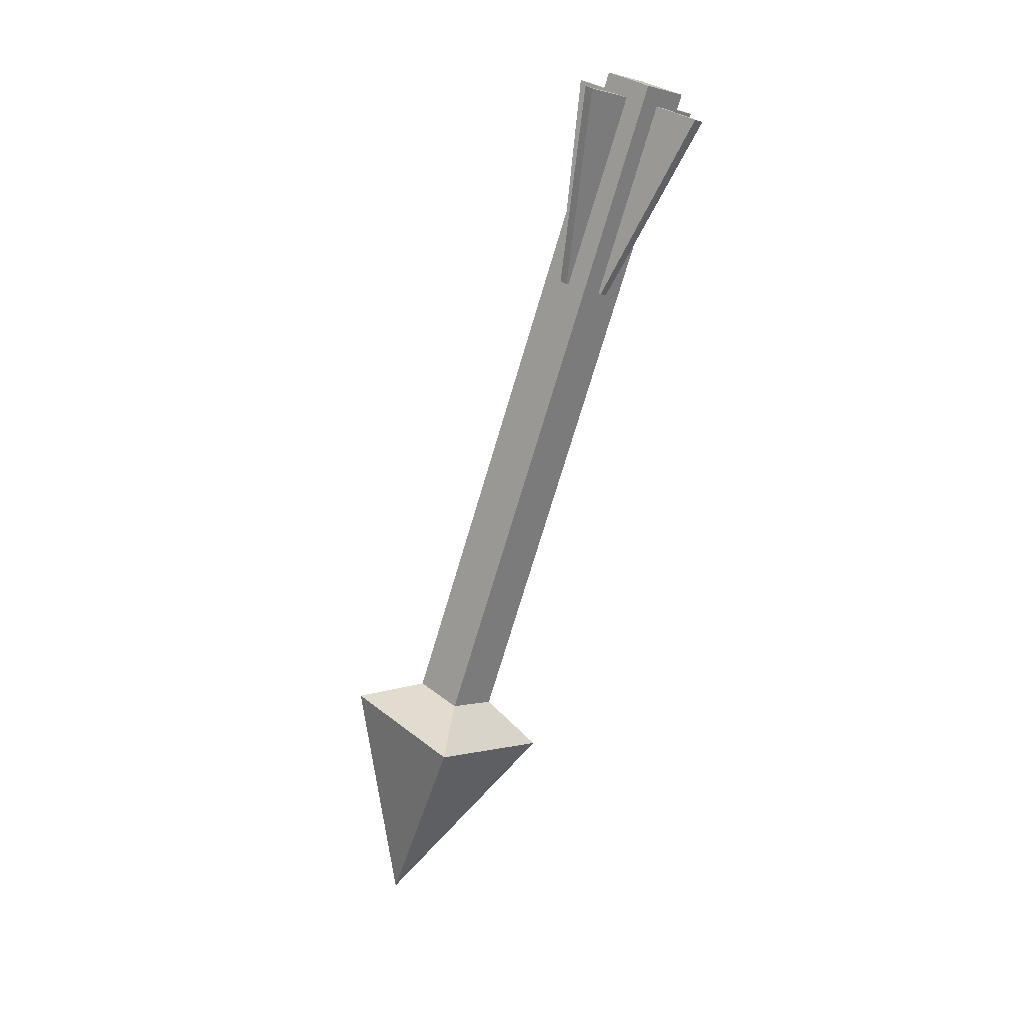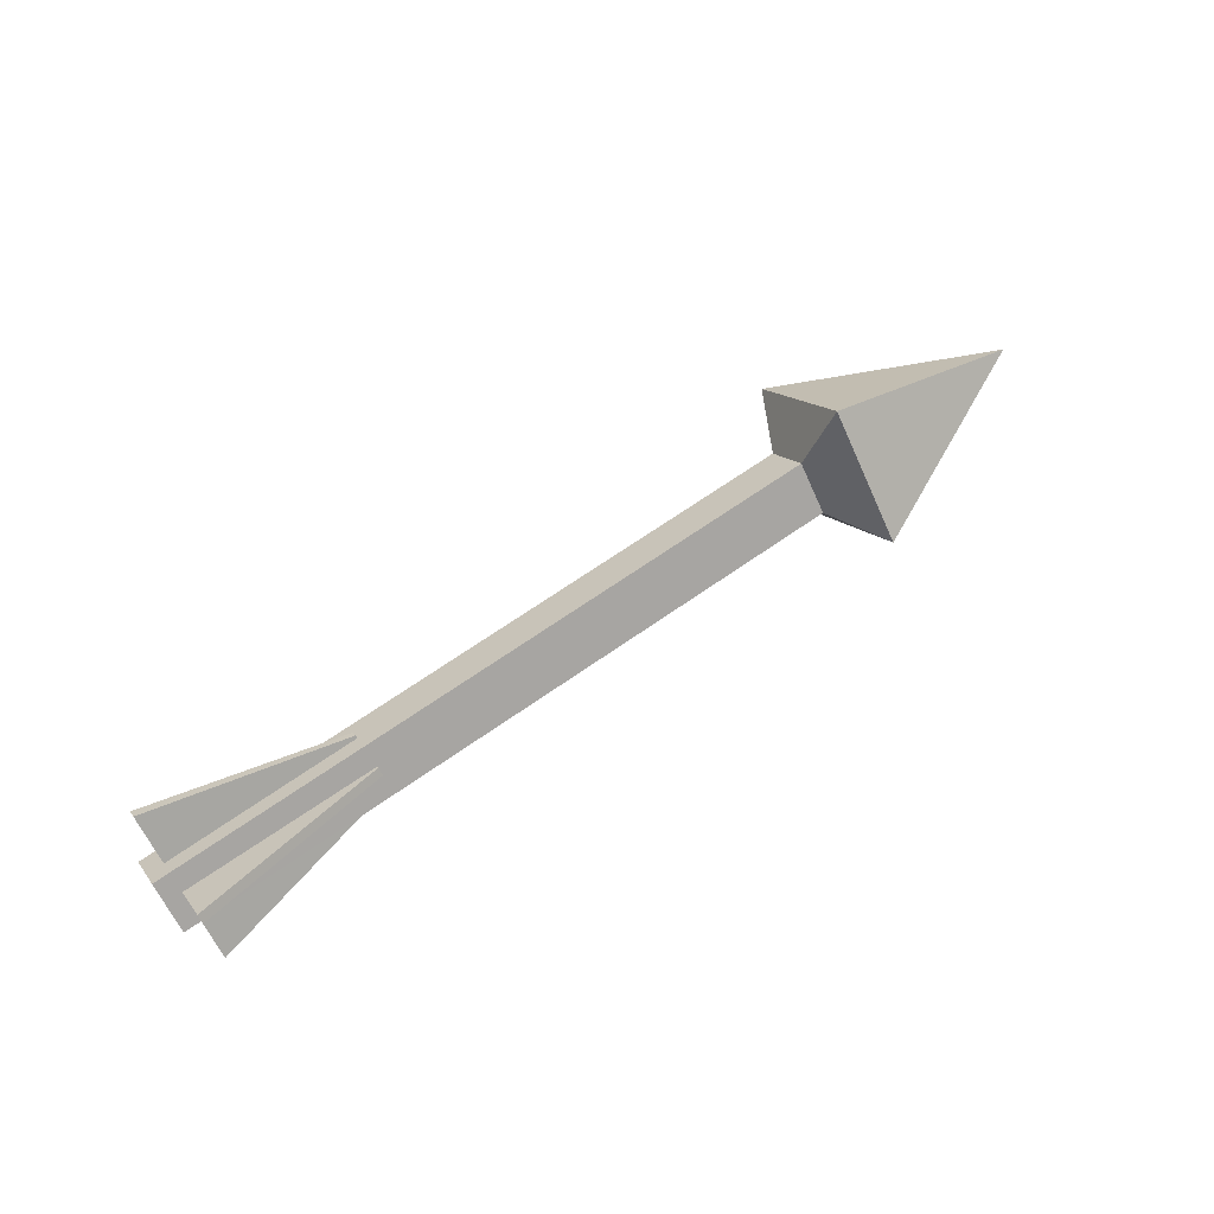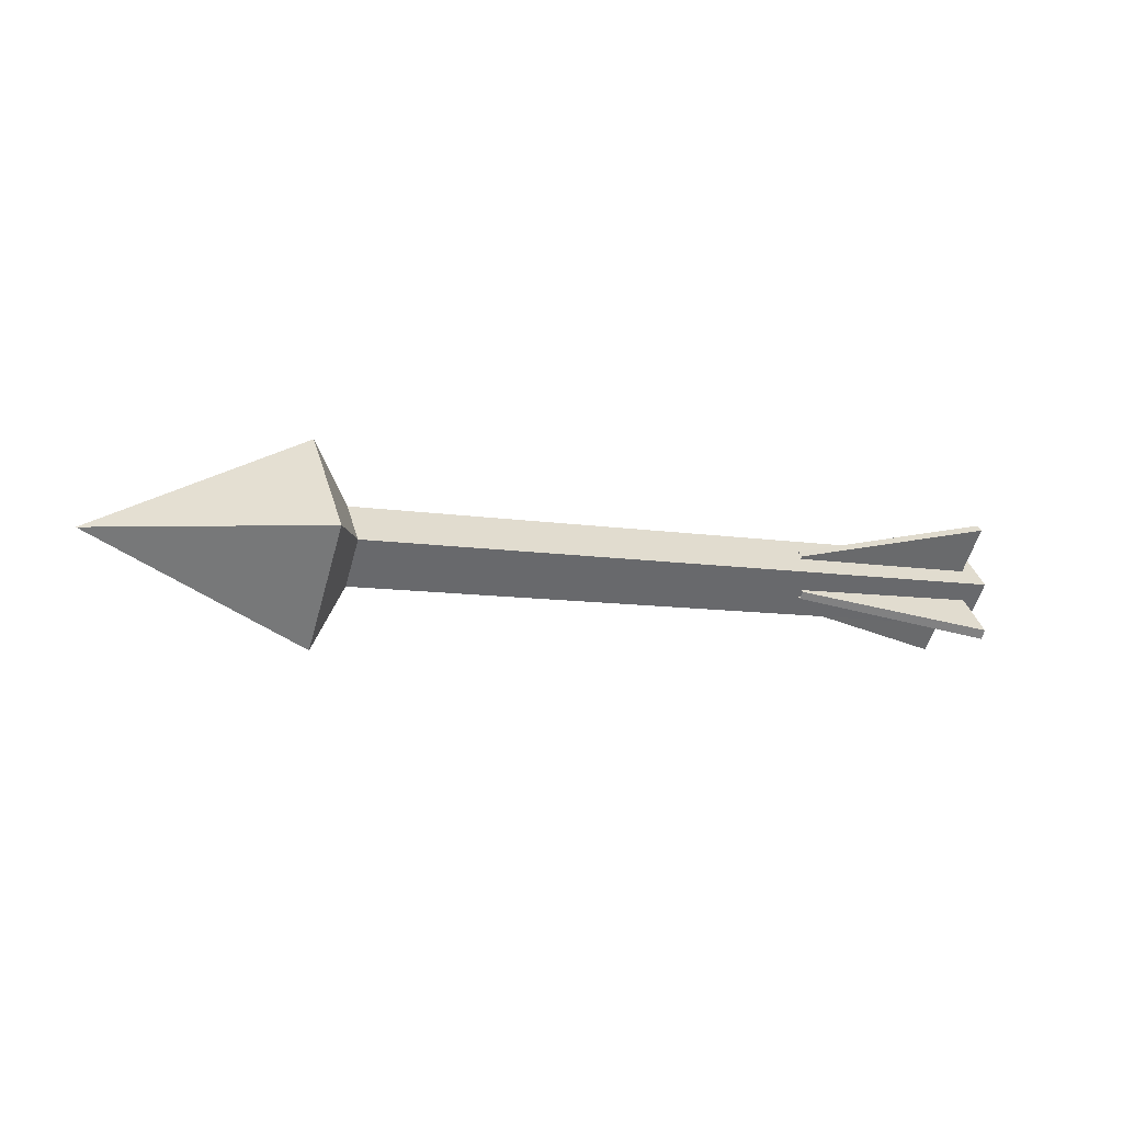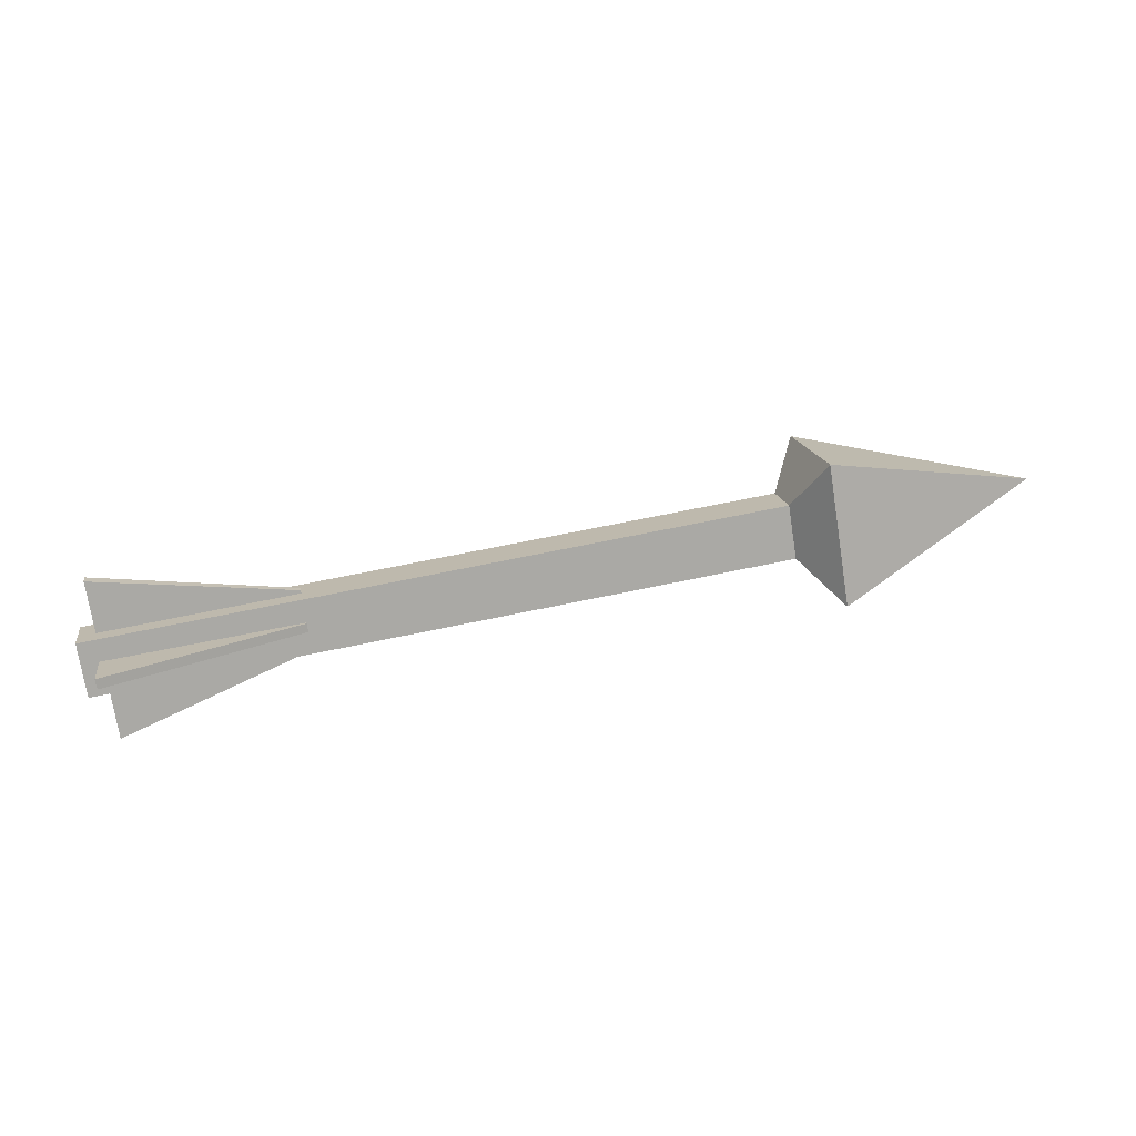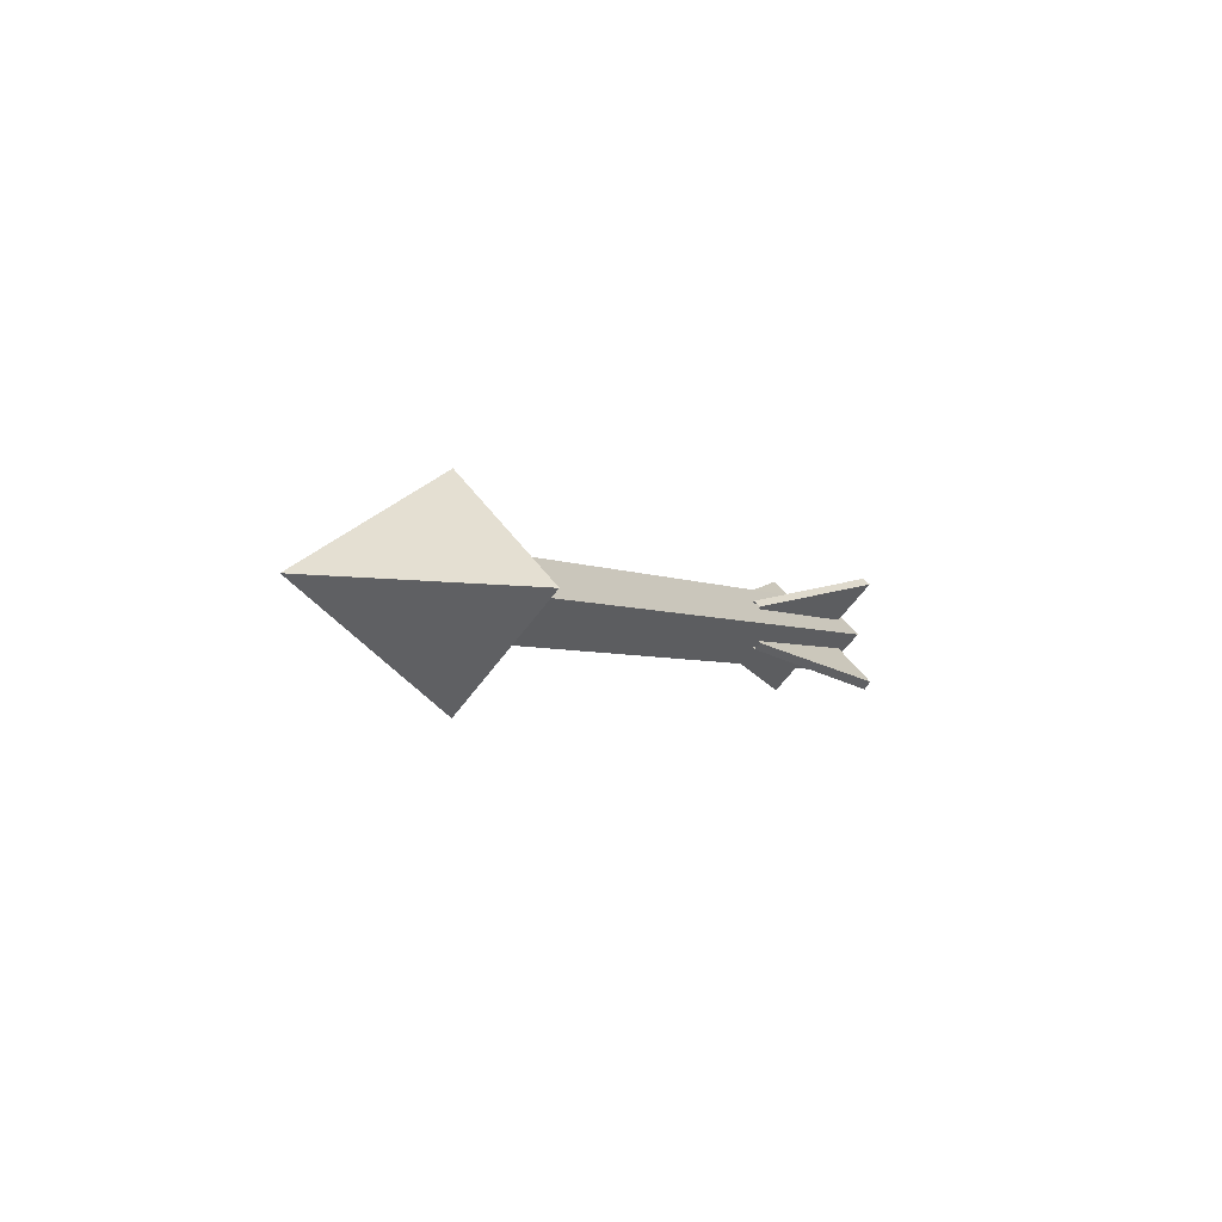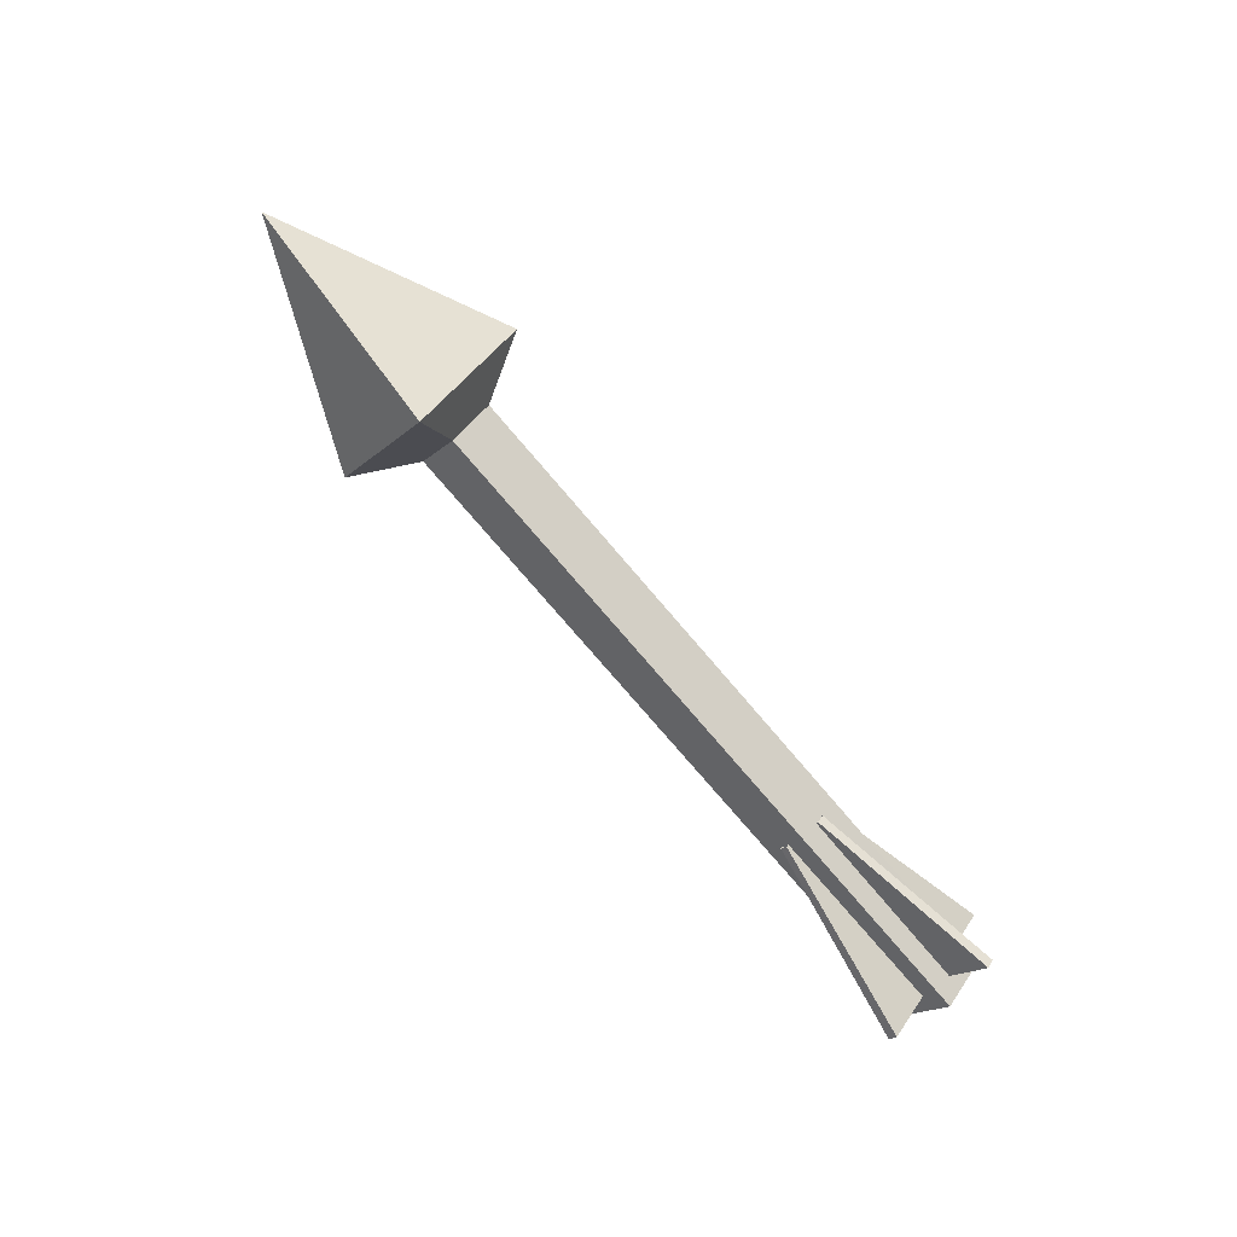
<metadata>
{"format":"obj","ext":"obj","renderer":"f3d","projection":"perspective","resolution":1024,"background":"white","views":[{"elev":-73.2,"azim":-106.6,"up":"+Y"},{"elev":65.7,"azim":-35.5,"up":"+Z"},{"elev":-9.8,"azim":157.4,"up":"+Y"},{"elev":60.6,"azim":-12.6,"up":"+Z"},{"elev":-3.8,"azim":120.1,"up":"+Z"},{"elev":-75.8,"azim":130.4,"up":"+Y"}]}
</metadata>
<code>
g trapArrowWall_arrows8
v 0.3209 0.1273 -8.241e-08
v 0.3209 -1.12e-07 -0.1273
v 0.5952 -1.12e-07 -8.241e-08
v 0.3209 0.1273 -8.241e-08
v 0.278 0.04868 2.228e-07
v 0.278 1.931e-07 -0.04868
v 0.3209 -1.12e-07 -0.1273
v -0.5952 0.04868 2.228e-07
v -0.5952 -1.12e-07 0.04868
v -0.5952 -0.04868 2.228e-07
v -0.5952 1.931e-07 -0.04868
v 0.278 -1.12e-07 0.04868
v 0.3209 -1.12e-07 0.1273
v 0.3209 -0.1273 2.228e-07
v 0.278 -0.04868 2.228e-07
v 0.3209 -0.1273 2.228e-07
v 0.3209 -1.12e-07 -0.1273
v 0.278 1.931e-07 -0.04868
v 0.278 -0.04868 2.228e-07
v 0.278 -1.12e-07 0.04868
v 0.278 0.04868 2.228e-07
v 0.3209 0.1273 -8.241e-08
v 0.3209 -1.12e-07 0.1273
v 0.3209 -1.12e-07 0.1273
v 0.5952 -1.12e-07 -8.241e-08
v 0.3209 -0.1273 2.228e-07
v 0.5952 -1.12e-07 -8.241e-08
v 0.3209 -1.12e-07 -0.1273
v 0.3209 -0.1273 2.228e-07
v 0.3209 -1.12e-07 0.1273
v 0.3209 0.1273 -8.241e-08
v 0.5952 -1.12e-07 -8.241e-08
v -0.5952 -1.12e-07 0.04868
v -0.5952 0.04868 2.228e-07
v 0.278 0.04868 2.228e-07
v 0.278 -1.12e-07 0.04868
v -0.5952 -1.12e-07 0.04868
v 0.278 -1.12e-07 0.04868
v 0.278 -0.04868 2.228e-07
v -0.5952 -0.04868 2.228e-07
v 0.278 1.931e-07 -0.04868
v -0.5952 1.931e-07 -0.04868
v -0.5952 -0.04868 2.228e-07
v 0.278 -0.04868 2.228e-07
v 0.278 0.04868 2.228e-07
v -0.5952 0.04868 2.228e-07
v -0.5952 1.931e-07 -0.04868
v 0.278 1.931e-07 -0.04868
v -0.5733 0.07651 0.06684
v -0.5733 0.06601 0.07501
v -0.5733 -0.07668 -0.06767
v -0.5733 -0.06617 -0.07584
v -0.5733 0.06601 0.07501
v -0.5733 0.07651 0.06684
v -0.3254 0.03101 0.02325
v -0.3254 0.02325 0.03101
v -0.5733 0.06601 0.07501
v -0.3254 0.02325 0.03101
v -0.3254 -0.03101 -0.02325
v -0.5733 -0.07668 -0.06767
v -0.3254 -0.02325 -0.03101
v -0.5733 -0.06617 -0.07584
v -0.5733 -0.07668 -0.06767
v -0.3254 -0.03101 -0.02325
v -0.3254 0.03101 0.02325
v -0.5733 0.07651 0.06684
v -0.5733 -0.06617 -0.07584
v -0.3254 -0.02325 -0.03101
v -0.5733 -0.06684 0.07651
v -0.5733 -0.07501 0.066
v -0.5733 0.06768 -0.07668
v -0.5733 0.07584 -0.06617
v -0.5733 -0.07501 0.066
v -0.5733 -0.06684 0.07651
v -0.3254 -0.02325 0.03101
v -0.3254 -0.03101 0.02325
v -0.5733 -0.07501 0.066
v -0.3254 -0.03101 0.02325
v -0.3254 0.02325 -0.03101
v -0.5733 0.06768 -0.07668
v -0.3254 0.03101 -0.02325
v -0.5733 0.07584 -0.06617
v -0.5733 0.06768 -0.07668
v -0.3254 0.02325 -0.03101
v -0.3254 -0.02325 0.03101
v -0.5733 -0.06684 0.07651
v -0.5733 0.07584 -0.06617
v -0.3254 0.03101 -0.02325
g trapArrowWall_arrows8_0
f 3 2 1
f 6 5 4
f 7 6 4
f 10 9 8
f 11 10 8
f 14 13 12
f 15 14 12
f 18 17 16
f 19 18 16
f 22 21 20
f 23 22 20
f 26 25 24
f 29 28 27
f 32 31 30
f 35 34 33
f 36 35 33
f 39 38 37
f 40 39 37
f 43 42 41
f 44 43 41
f 47 46 45
f 48 47 45
f 51 50 49
f 52 51 49
f 55 54 53
f 56 55 53
f 59 58 57
f 60 59 57
f 63 62 61
f 64 63 61
f 67 66 65
f 68 67 65
f 71 70 69
f 72 71 69
f 75 74 73
f 76 75 73
f 79 78 77
f 80 79 77
f 83 82 81
f 84 83 81
f 87 86 85
f 88 87 85

</code>
